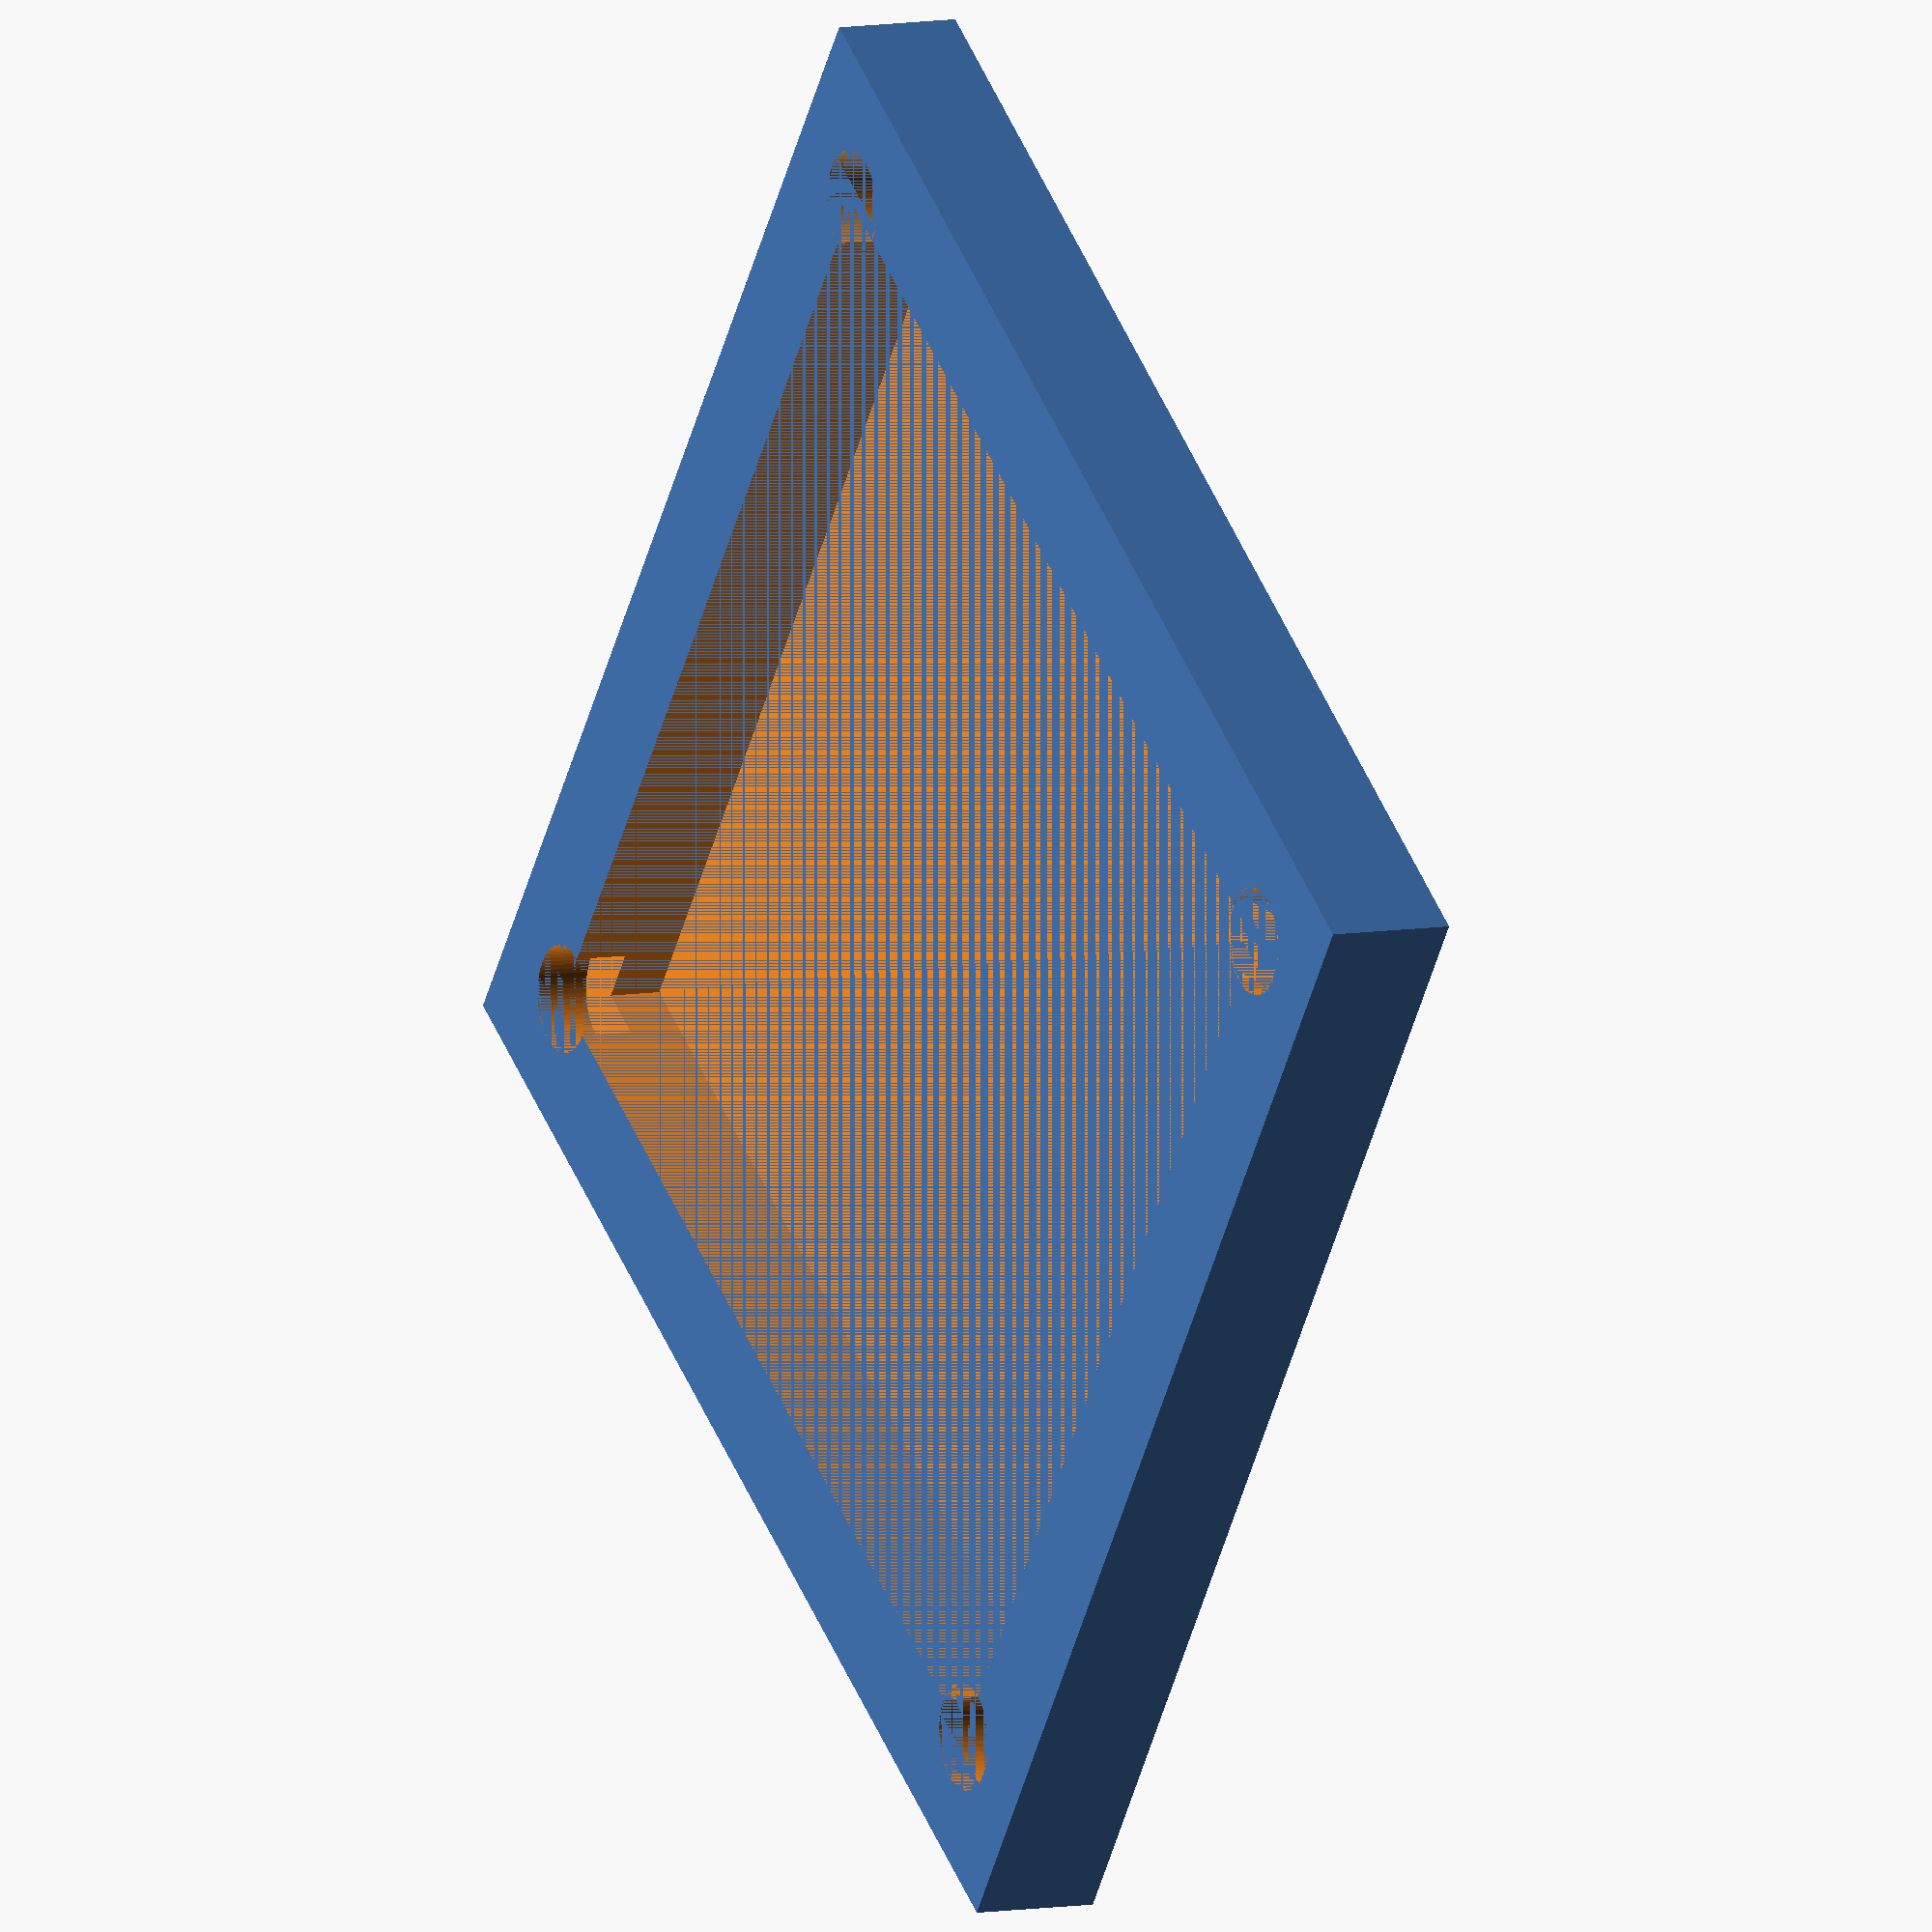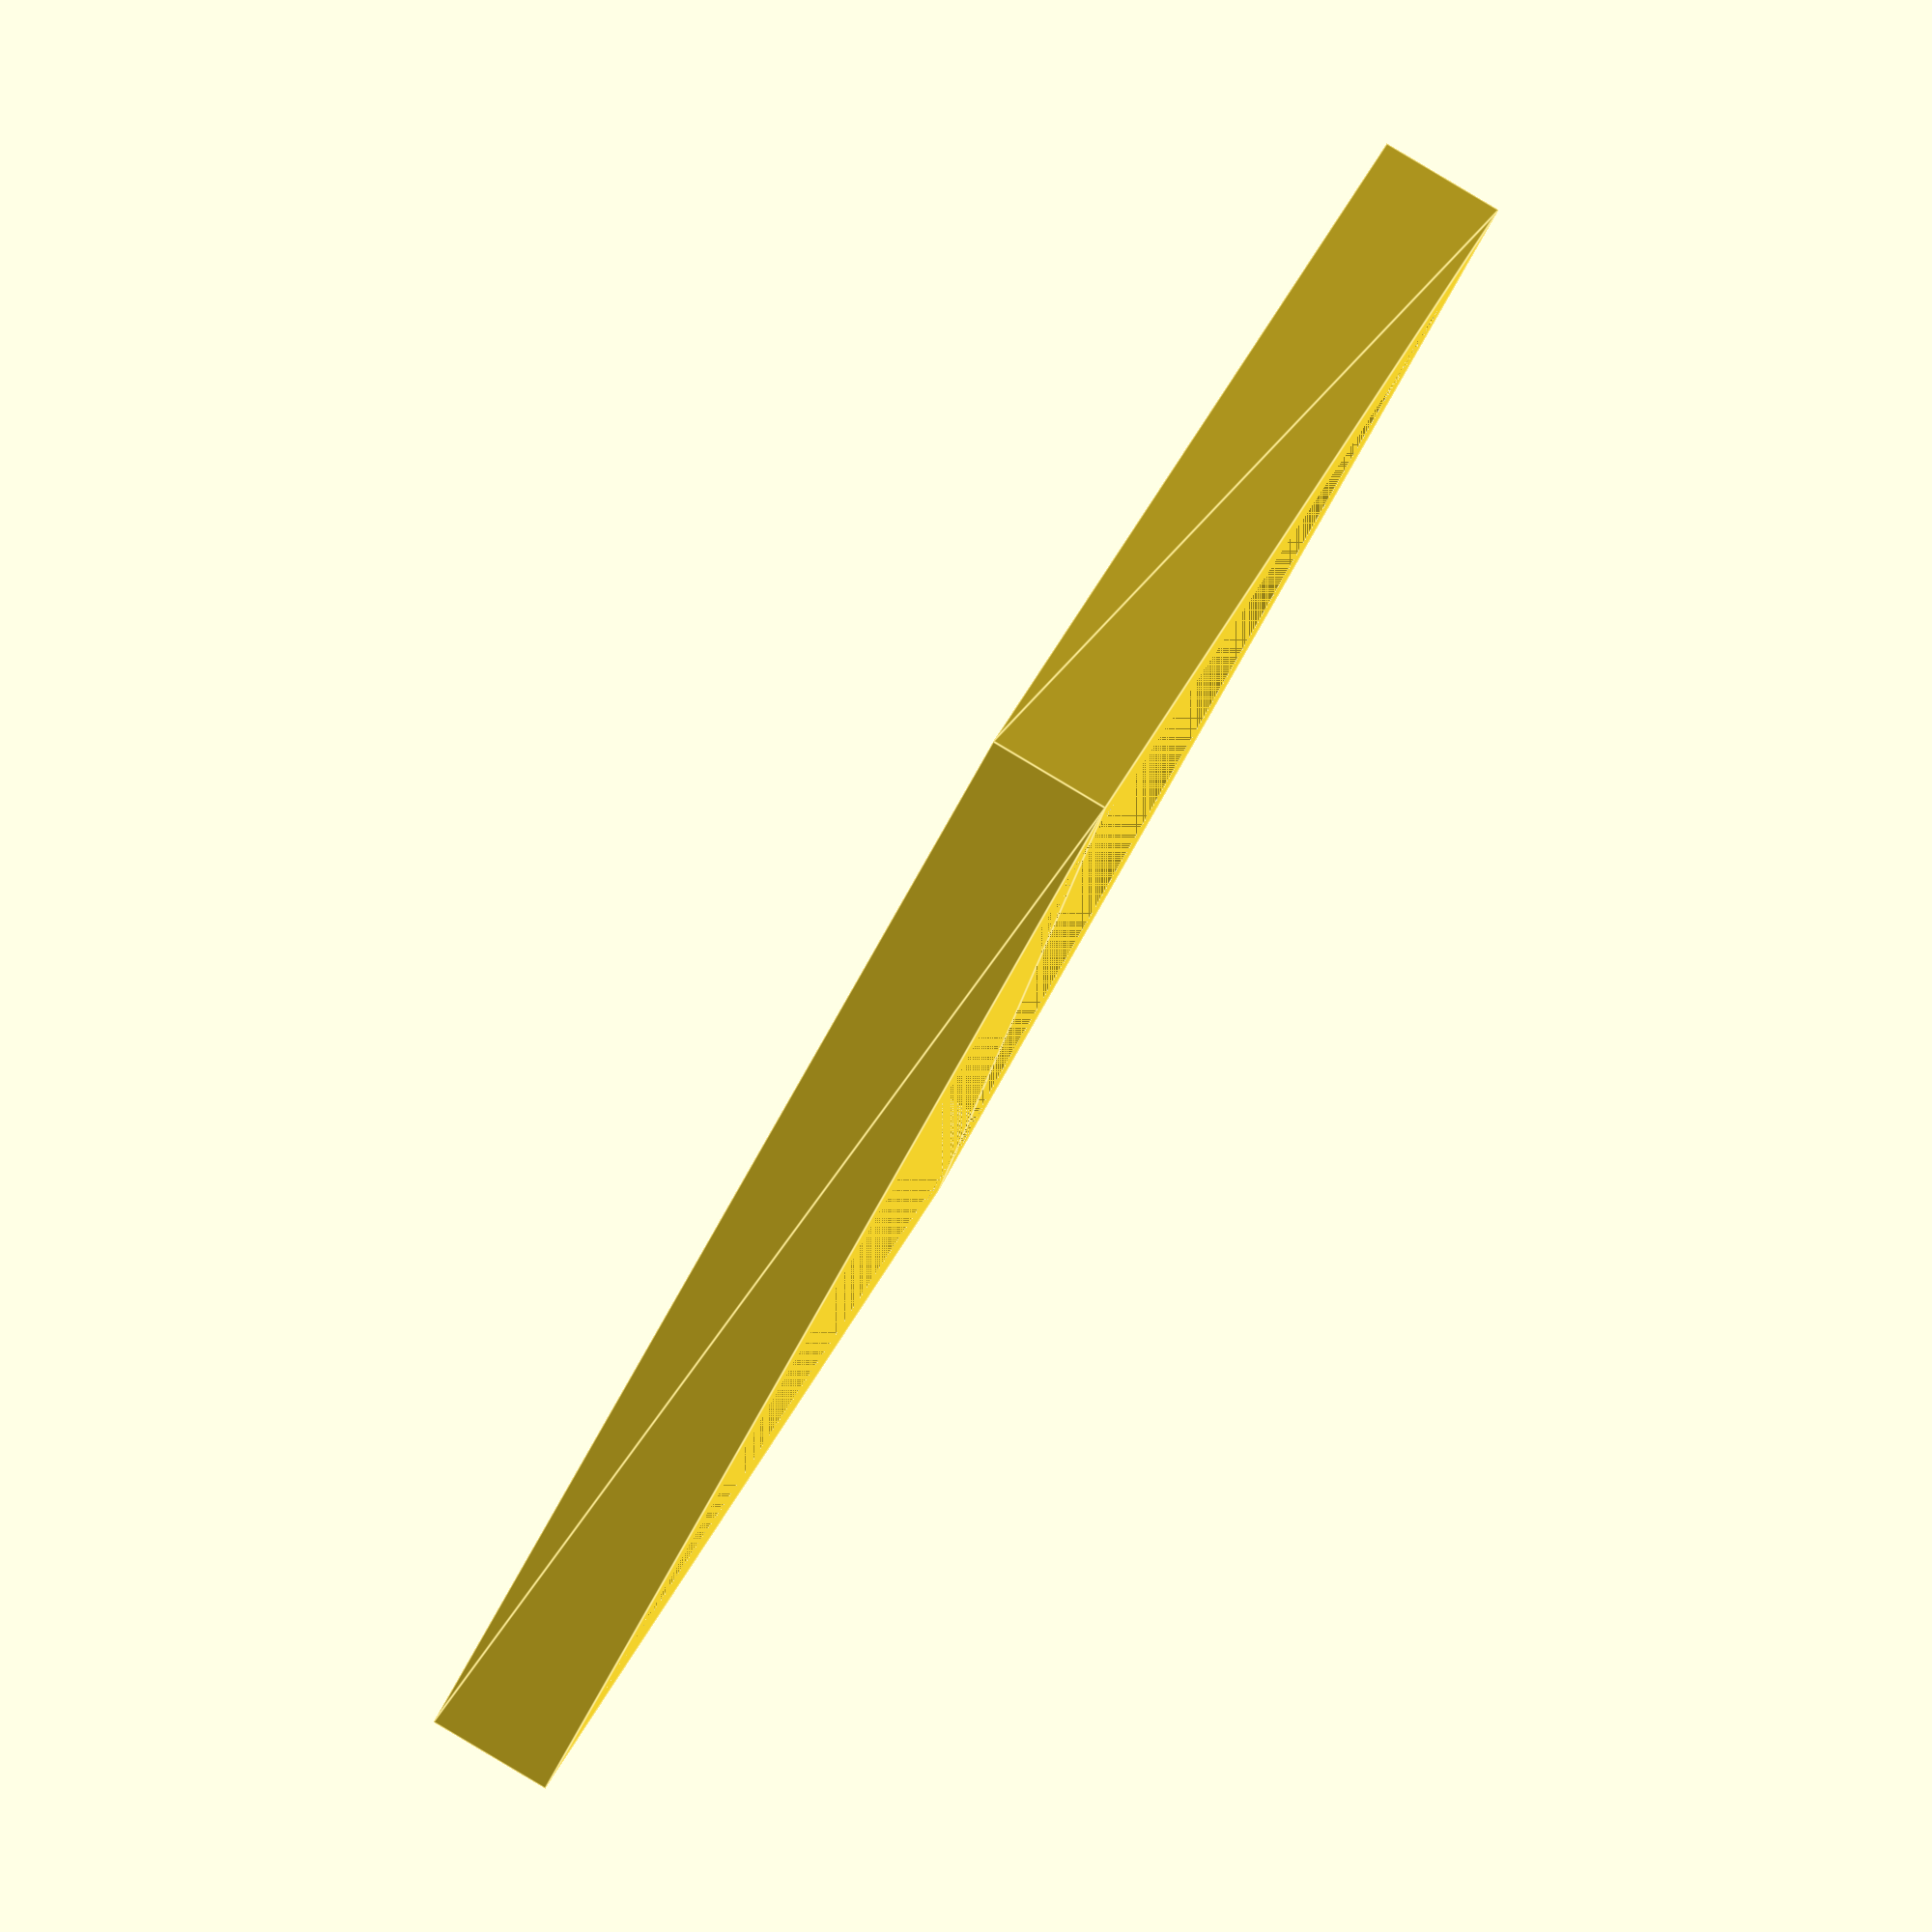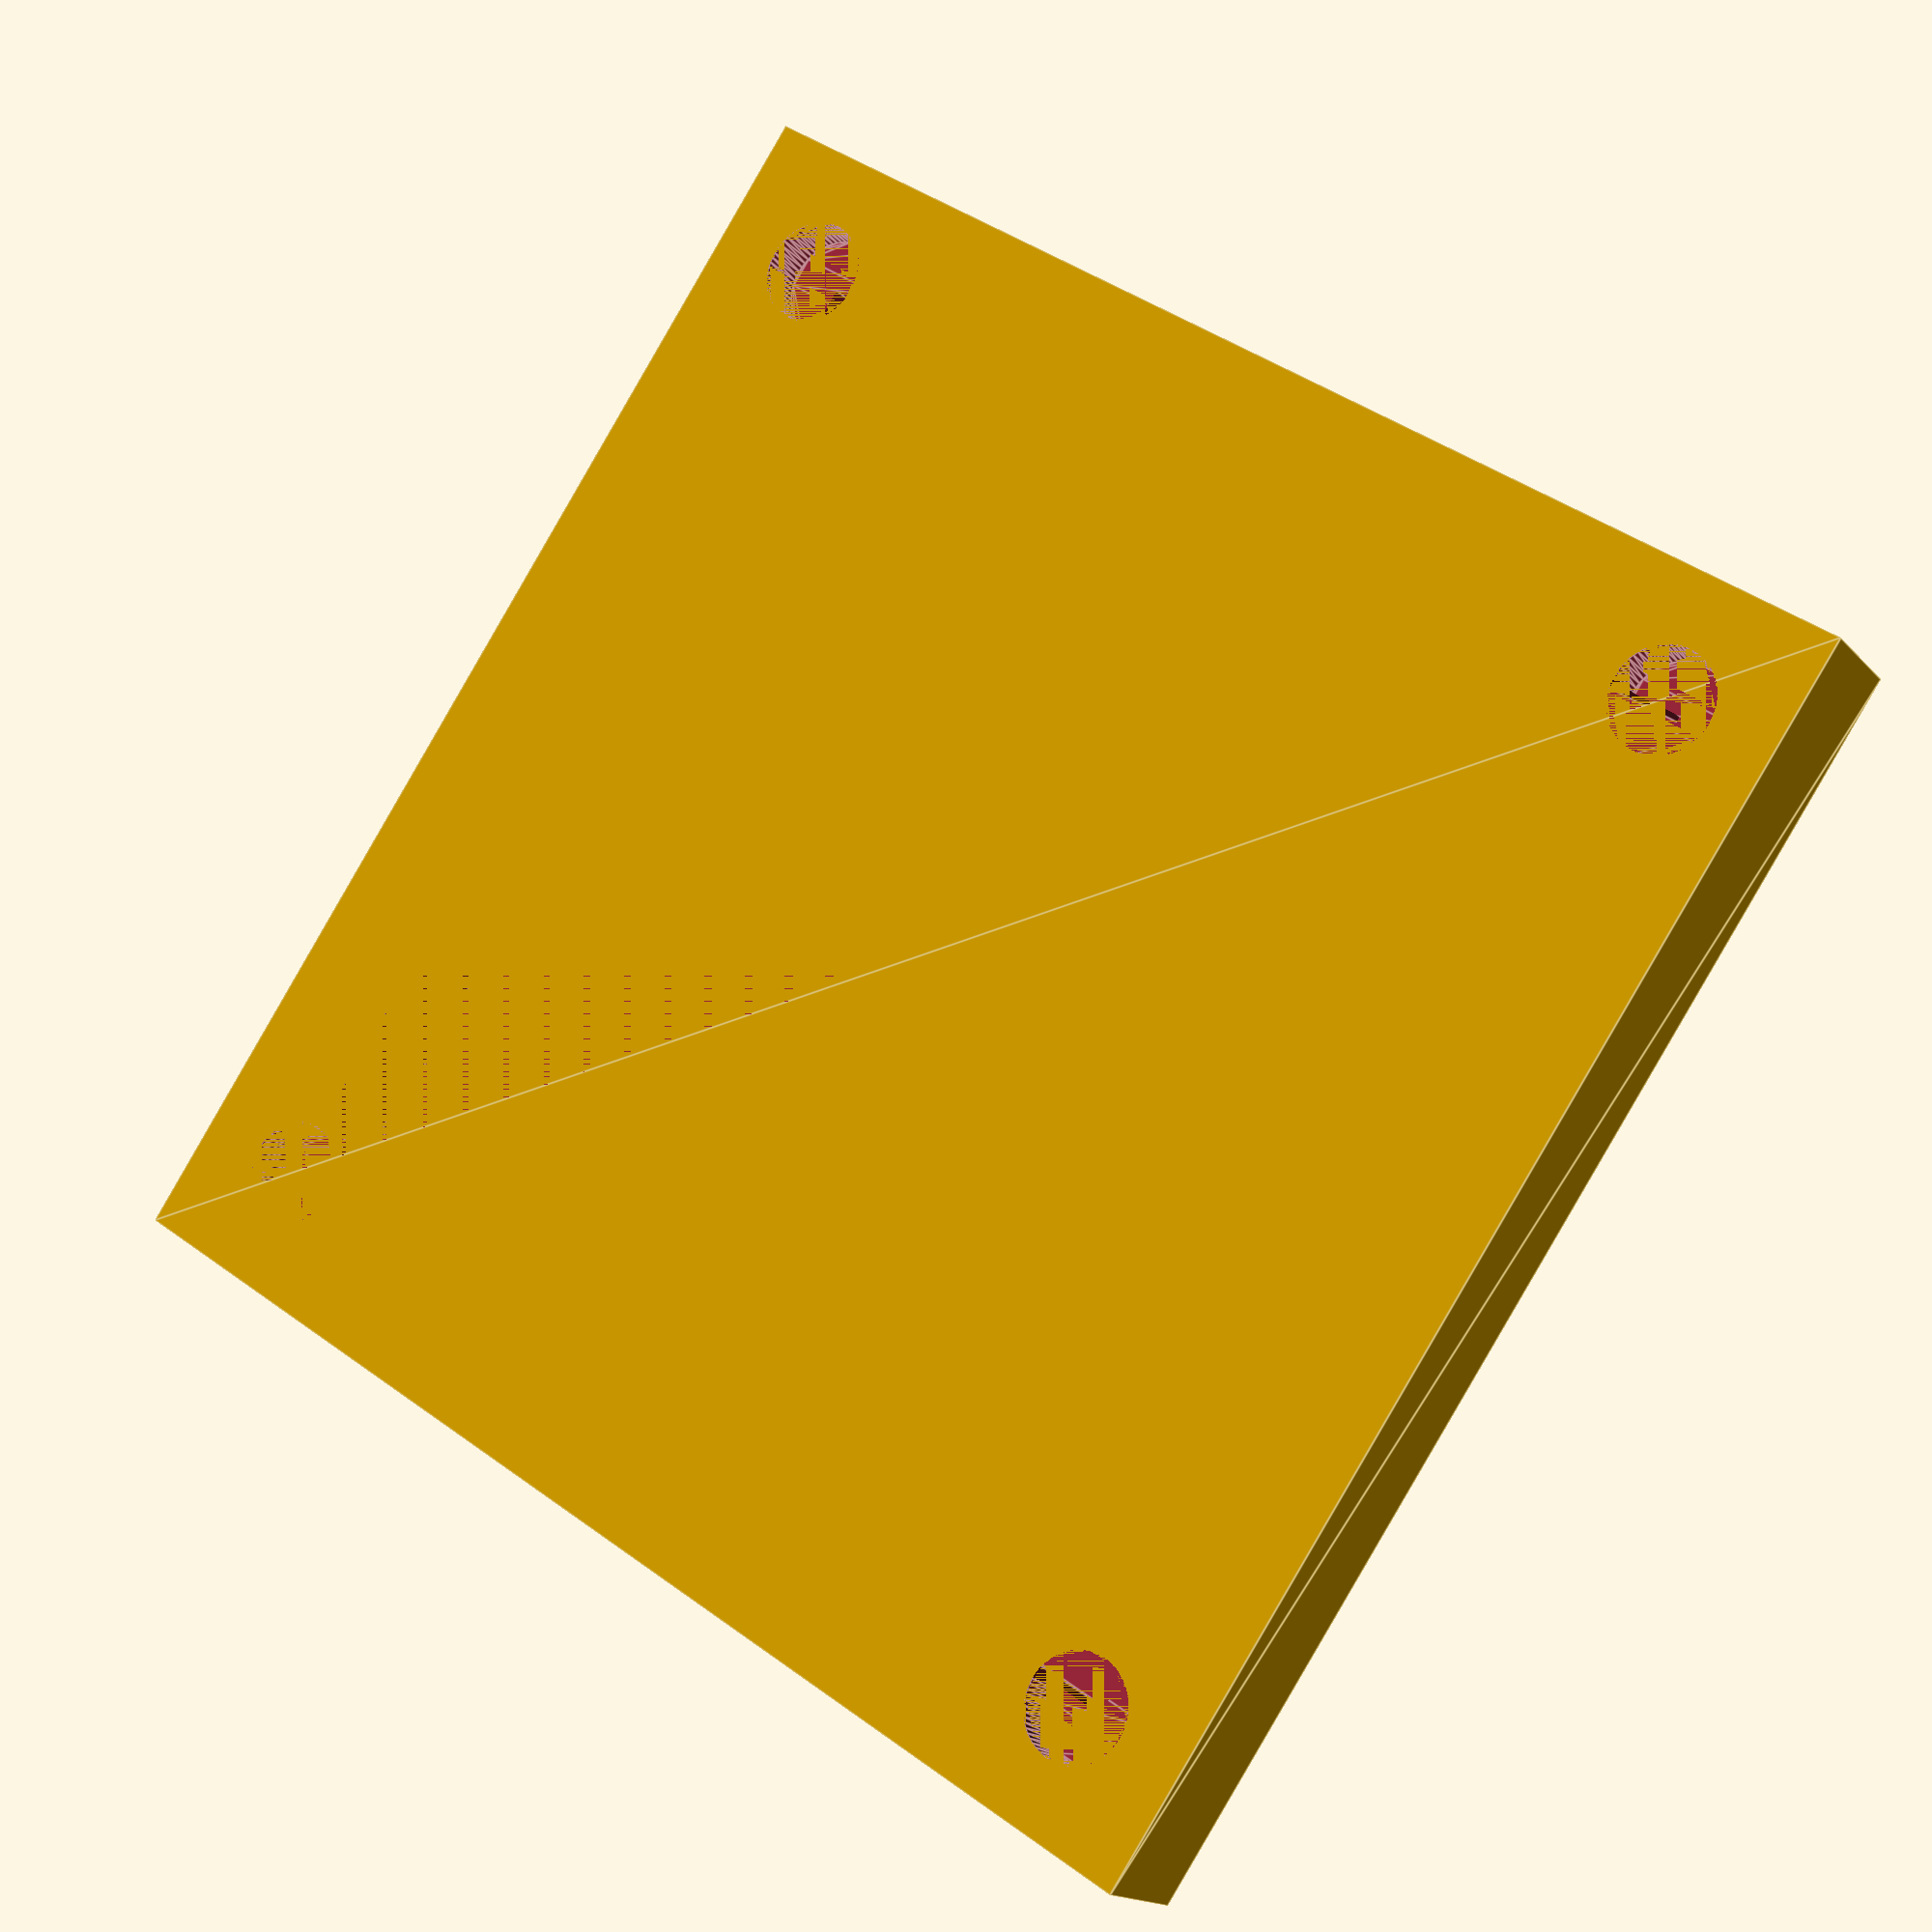
<openscad>
nozzle = 0.4;

magnet_r = 1.00;
magnet_h = 1.00;
base_h = 0.40;

box = [20.00, 20.00, 2.00];

n = magnet_r * 3 + 1.6;

module alg_next_each_other_x(count = 2, w = 10.00, center = true) {
    translate([center ? -w * count / 2 + w/2 : 0, 0, 0])
        for (offset = [0:count - 1])
            translate([offset * w, 0, 0])
                children();
}

module alg_next_each_other_y(count = 2, w = 10.00, center = true) {
    translate([0, center ? -w * count / 2 + w/2 : 0, 0])
        for (offset = [0:count - 1])
            translate([0, offset * w, 0])
                children();
}

$fn = 64;

difference() {
    linear_extrude(box[2] + base_h)
        square(box[0] + n, box[1] + n, center = true);
    
    translate([0, 0, box[2] + base_h - magnet_h])
        alg_next_each_other_y(2, box[0])
            alg_next_each_other_x(2, box[1])
                linear_extrude(magnet_h)
                    circle(magnet_r);

    translate([0, 0, base_h])
        linear_extrude(box[2])
            square(box[0], box[1], center = true);
    
    
    
}



</openscad>
<views>
elev=172.1 azim=125.8 roll=117.1 proj=o view=solid
elev=273.2 azim=234.9 roll=300.8 proj=o view=edges
elev=195.7 azim=304.0 roll=153.6 proj=p view=edges
</views>
